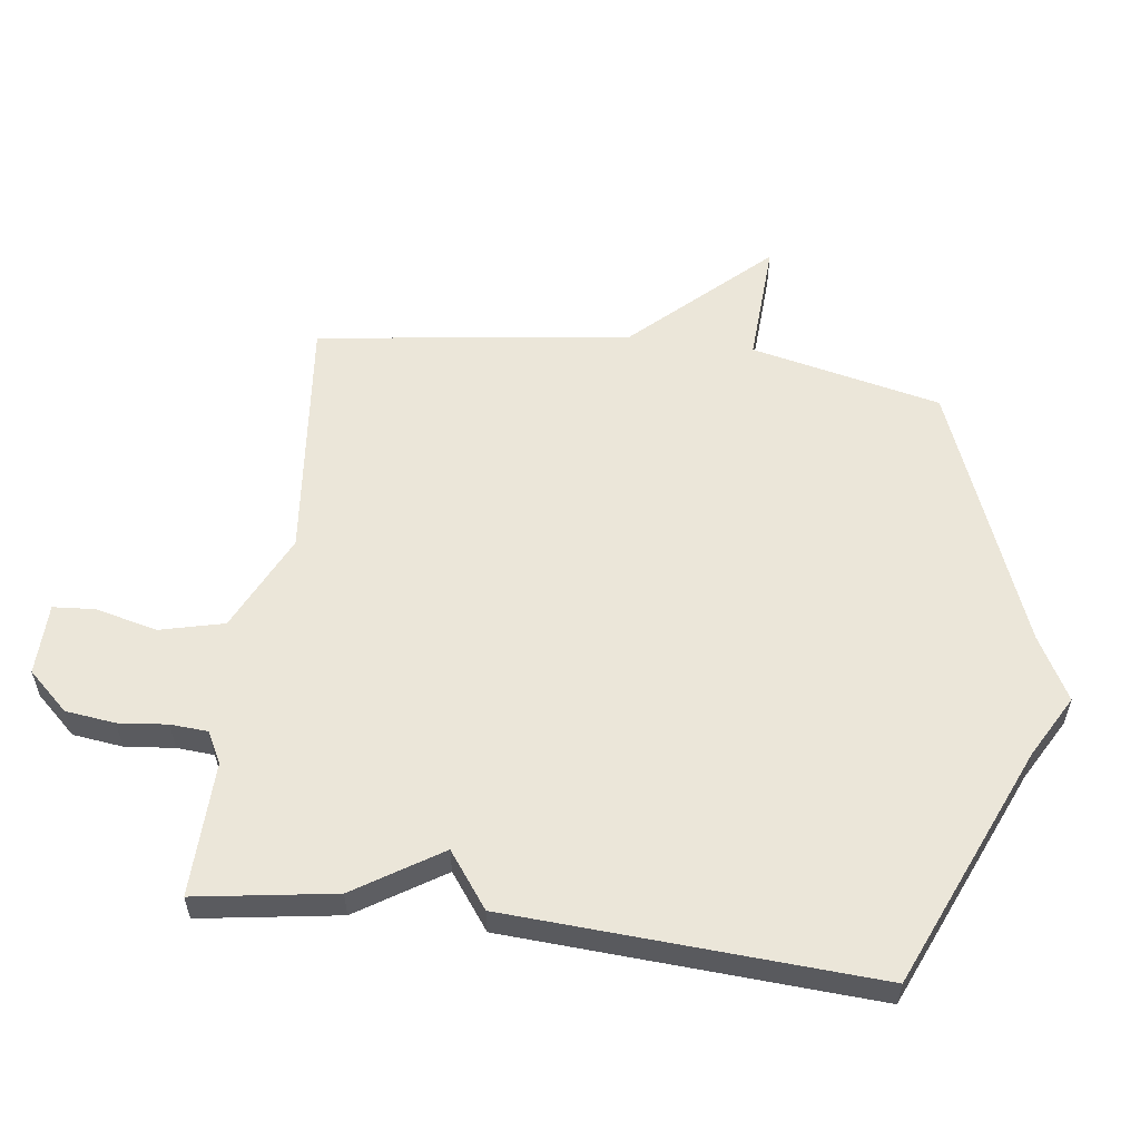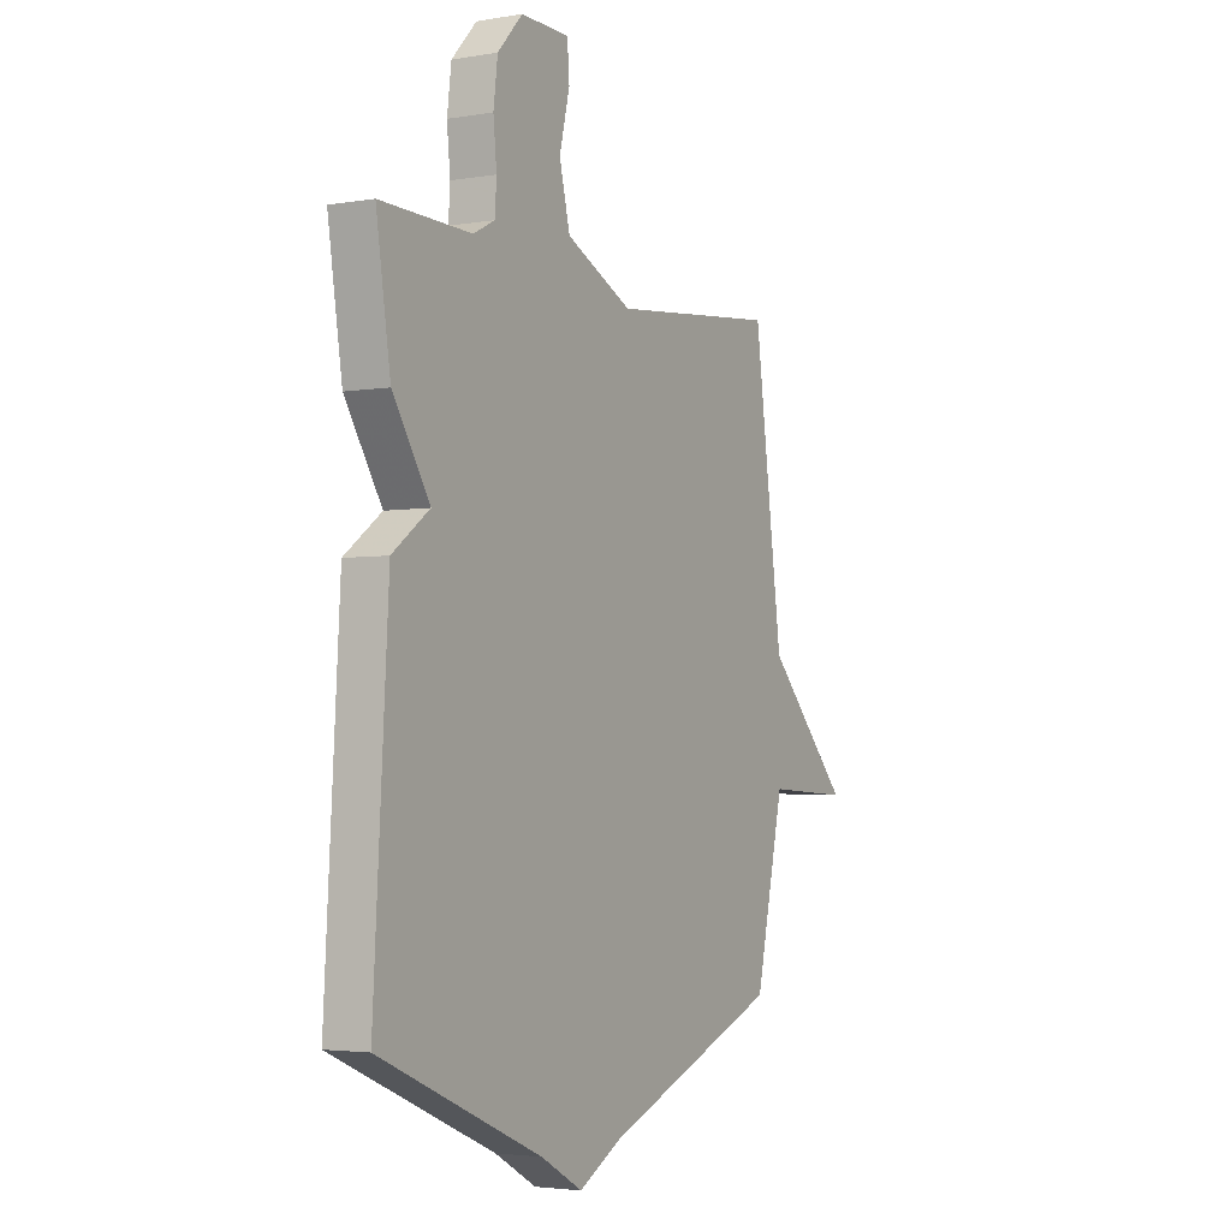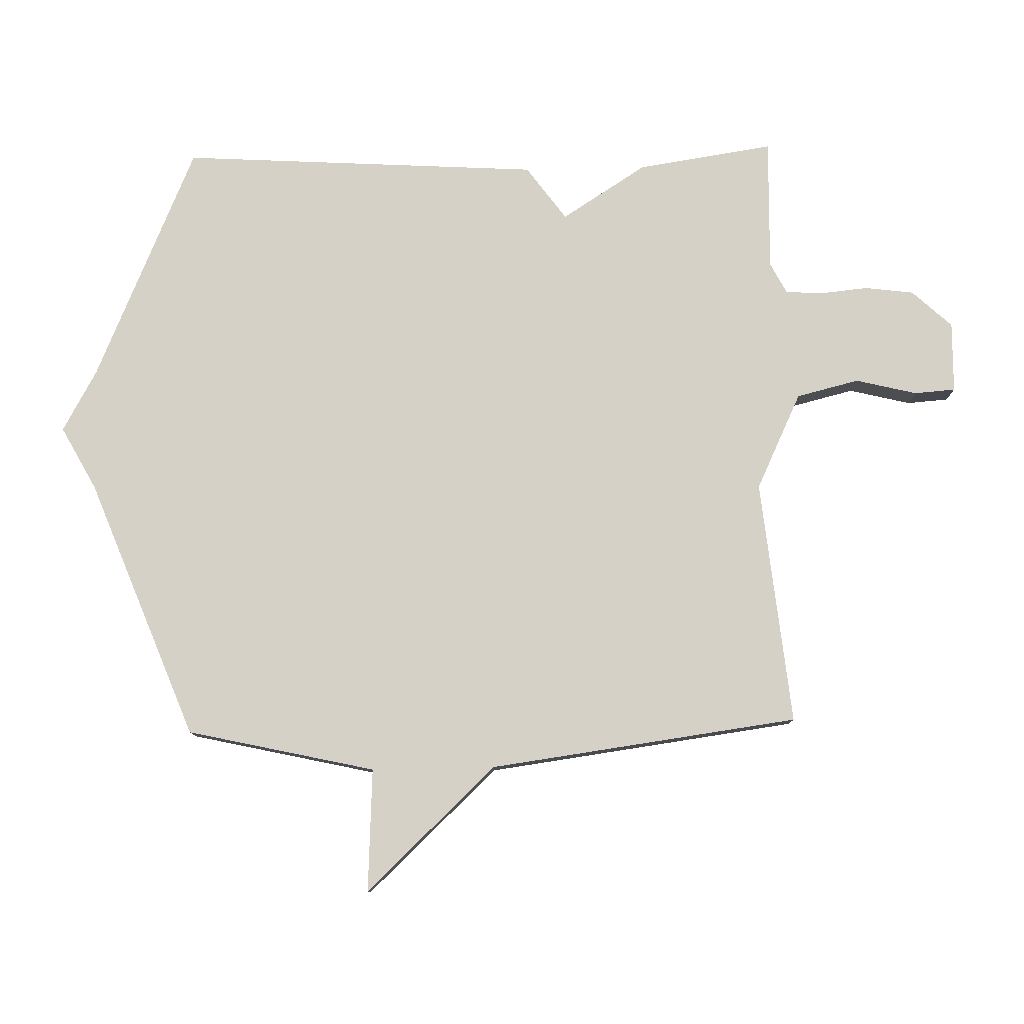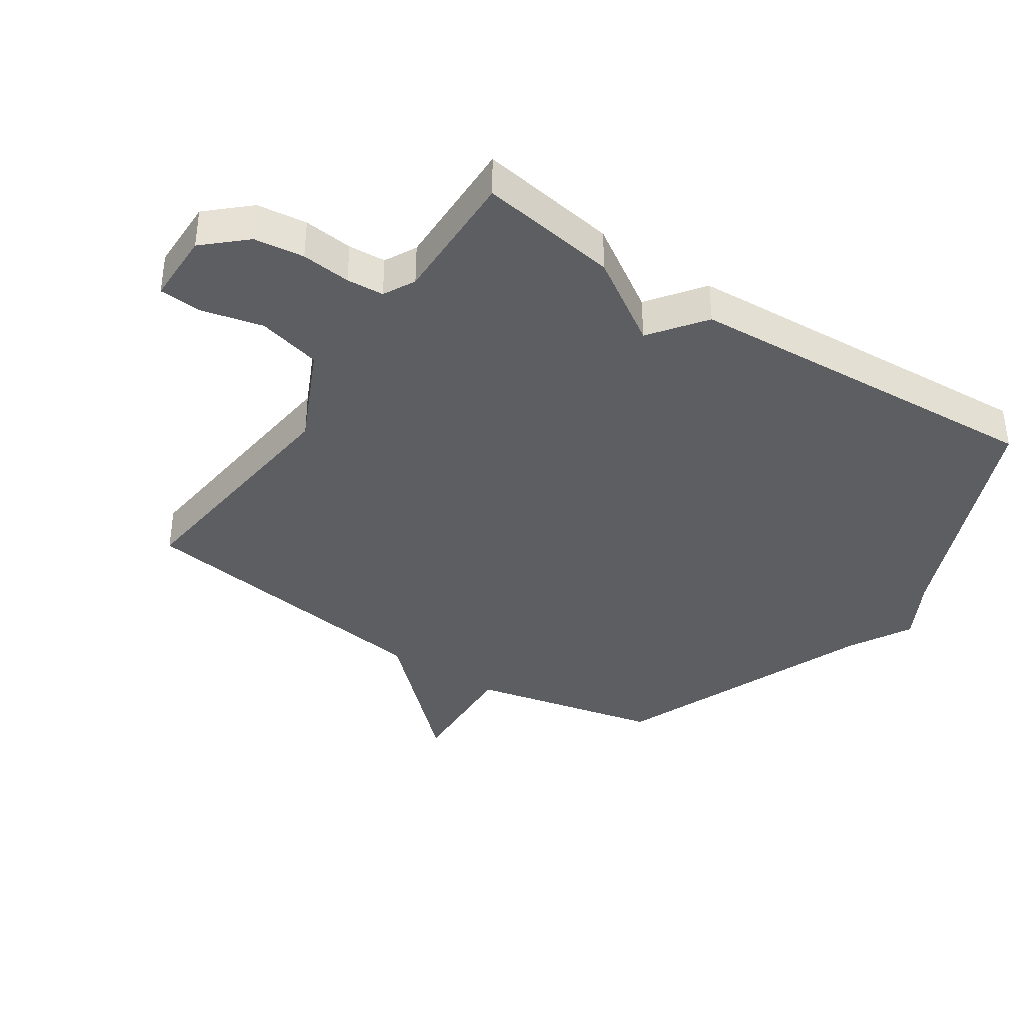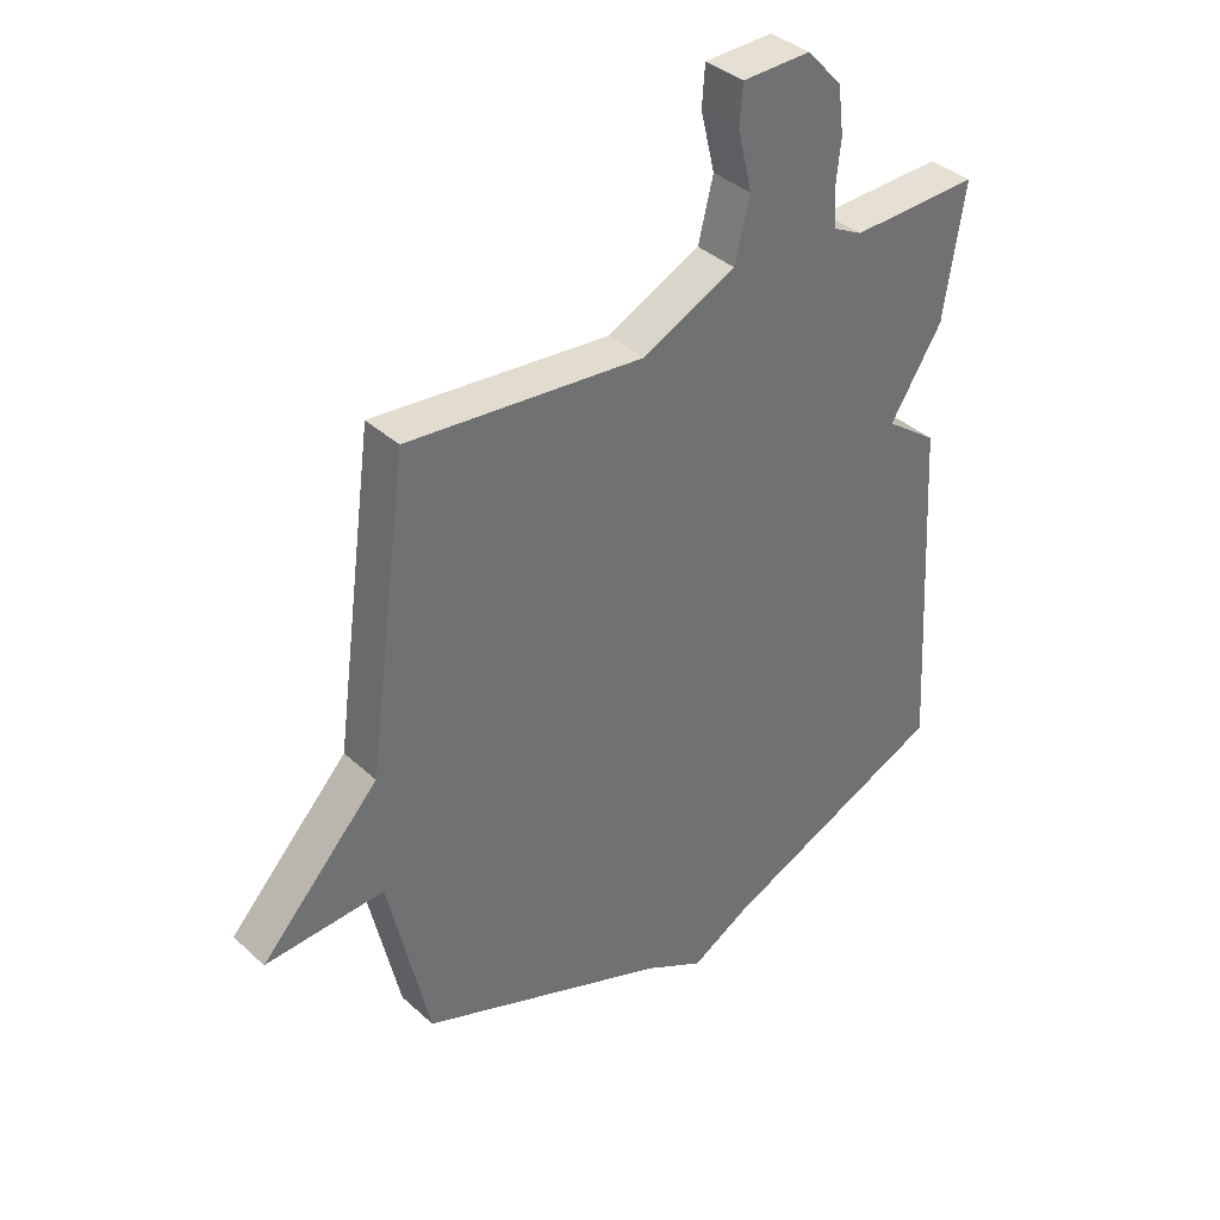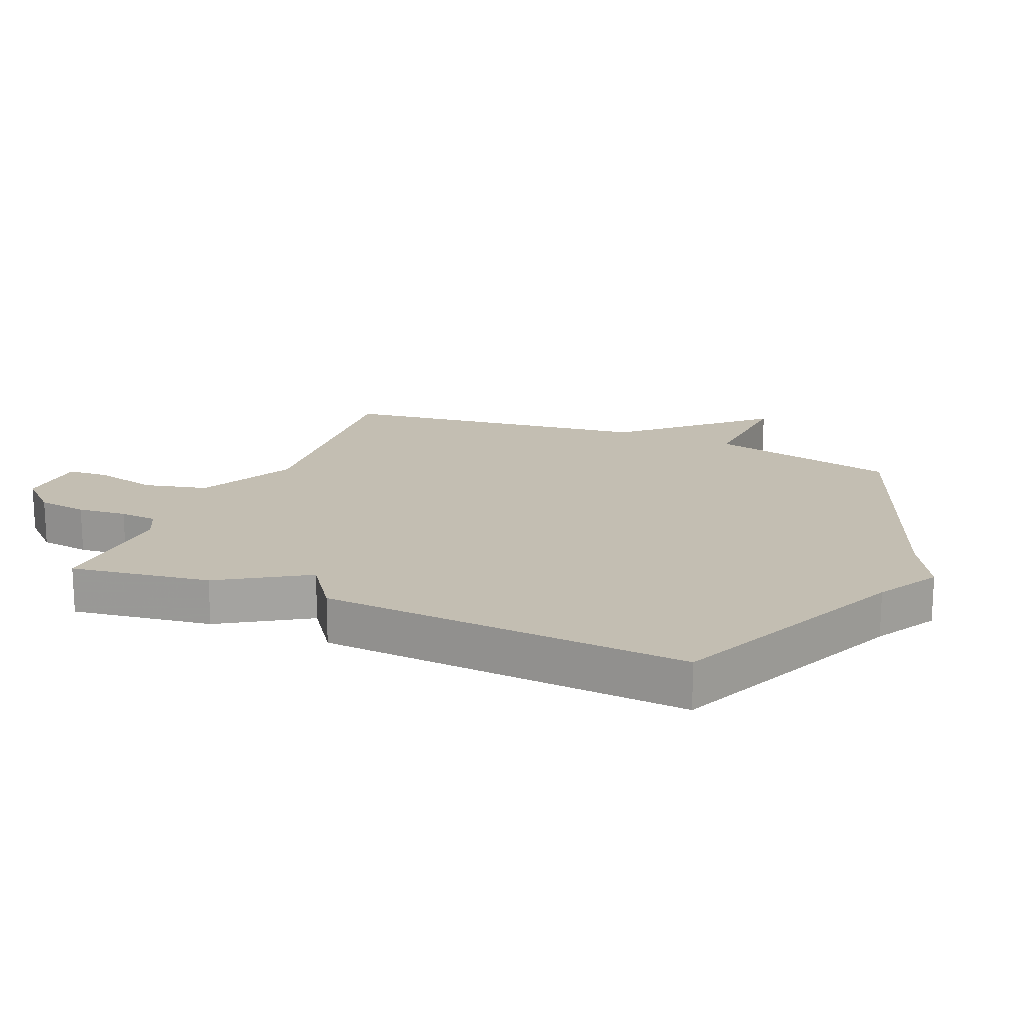
<metadata>
{"format":"obj","ext":"obj","renderer":"f3d","projection":"perspective","resolution":1024,"background":"white","views":[{"elev":56.7,"azim":97.5,"up":"+Y"},{"elev":-3.4,"azim":119.7,"up":"+Z"},{"elev":78.9,"azim":-91.2,"up":"+Y"},{"elev":-37.9,"azim":56.1,"up":"+Y"},{"elev":37.7,"azim":-41.0,"up":"+Z"},{"elev":17.4,"azim":113.3,"up":"+Y"}]}
</metadata>
<code>
v -0.5 0.07 0.5
v -0.105 0.07 0.459
v 0.051 0.07 0.533
v 0.076 0.07 0.634
v 0.052 0.07 0.733
v 0.057 0.07 0.799
v 0.171 0.07 0.801
v 0.23 0.07 0.737
v 0.24 0.07 0.658
v 0.232 0.07 0.58
v 0.236 0.07 0.521
v 0.286 0.07 0.495
v 0.5 0.07 0.5
v 0.466 0.07 0.28
v 0.379 0.07 0.144
v 0.466 0.07 0.08
v 0.5 0.07 -0.5
v 0.118 0.07 -0.664
v 0.019 0.07 -0.719
v -0.082 0.07 -0.664
v -0.5 0.07 -0.5
v -0.568 0.07 -0.198
v -0.766 0.07 -0.208
v -0.568 0.07 0.002
v -0.5 0 0.5
v -0.105 0 0.459
v 0.051 0 0.533
v 0.076 0 0.634
v 0.052 0 0.733
v 0.057 0 0.799
v 0.171 0 0.801
v 0.23 0 0.737
v 0.24 0 0.658
v 0.232 0 0.58
v 0.236 0 0.521
v 0.286 0 0.495
v 0.5 0 0.5
v 0.466 0 0.28
v 0.379 0 0.144
v 0.466 0 0.08
v 0.5 0 -0.5
v 0.118 0 -0.664
v 0.019 0 -0.719
v -0.082 0 -0.664
v -0.5 0 -0.5
v -0.568 0 -0.198
v -0.766 0 -0.208
v -0.568 0 0.002
f 22 23 24
f 24 1 2
f 22 24 2
f 21 22 2
f 20 21 2
f 20 2 3
f 19 20 3
f 18 19 3
f 15 16 17 18
f 15 18 3 4
f 12 13 14 15
f 11 12 15
f 4 5 6
f 15 4 6
f 11 15 6
f 10 11 6 7
f 7 8 9 10
f 48 47 46
f 26 25 48
f 26 48 46
f 26 46 45
f 26 45 44
f 27 26 44
f 27 44 43
f 27 43 42
f 42 41 40 39
f 28 27 42 39
f 39 38 37 36
f 39 36 35
f 30 29 28
f 30 28 39
f 30 39 35
f 31 30 35 34
f 34 33 32 31
f 1 25 26 2
f 2 26 27 3
f 3 27 28 4
f 4 28 29 5
f 5 29 30 6
f 6 30 31 7
f 7 31 32 8
f 8 32 33 9
f 9 33 34 10
f 10 34 35 11
f 11 35 36 12
f 12 36 37 13
f 13 37 38 14
f 14 38 39 15
f 15 39 40 16
f 16 40 41 17
f 17 41 42 18
f 18 42 43 19
f 19 43 44 20
f 20 44 45 21
f 21 45 46 22
f 22 46 47 23
f 23 47 48 24
f 24 48 25 1

</code>
